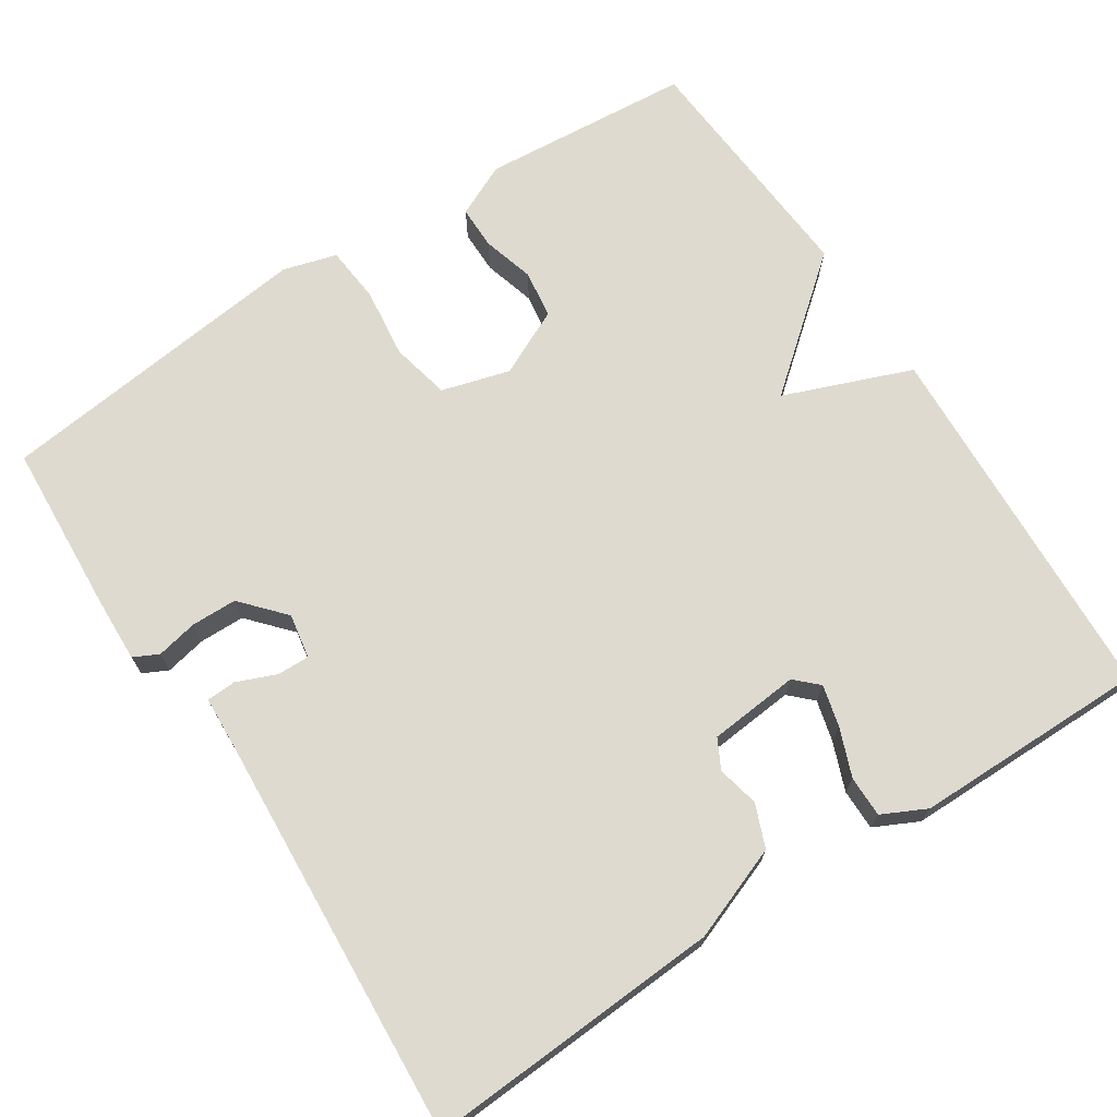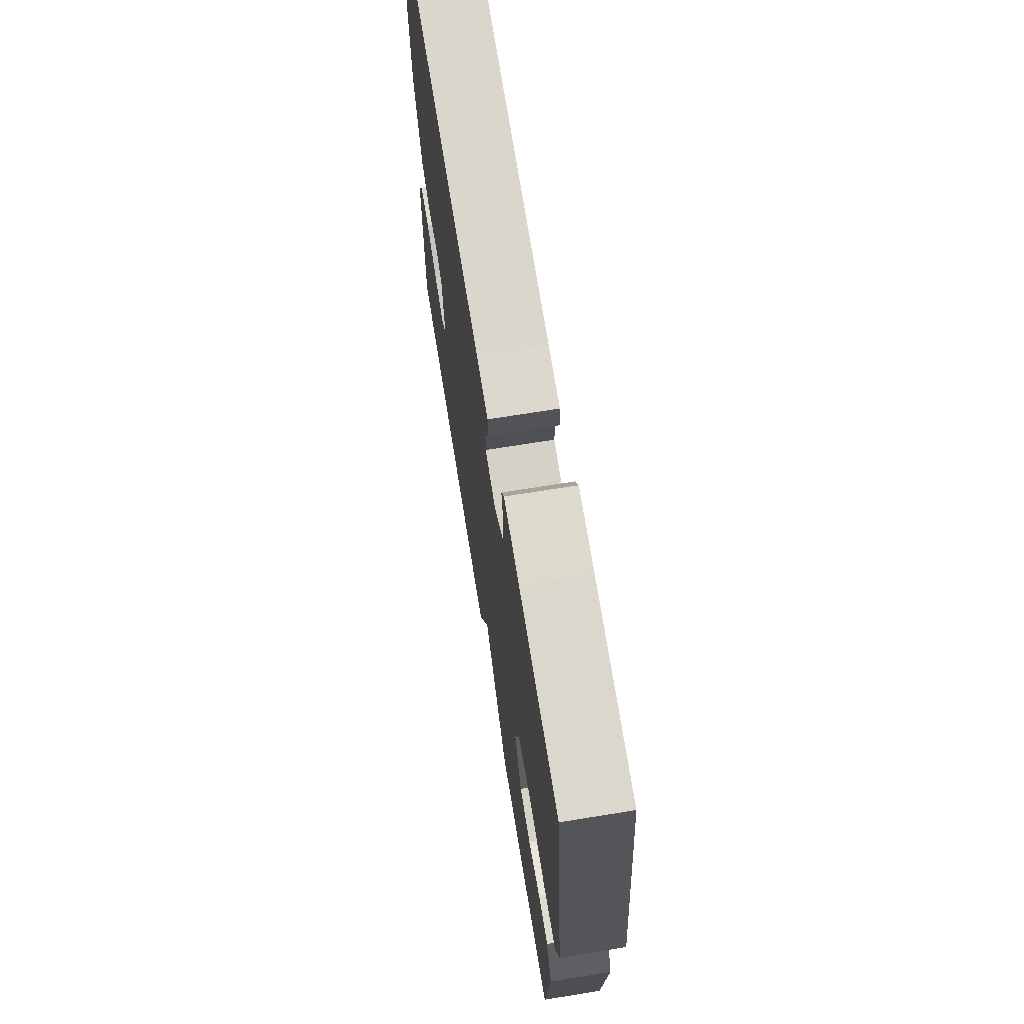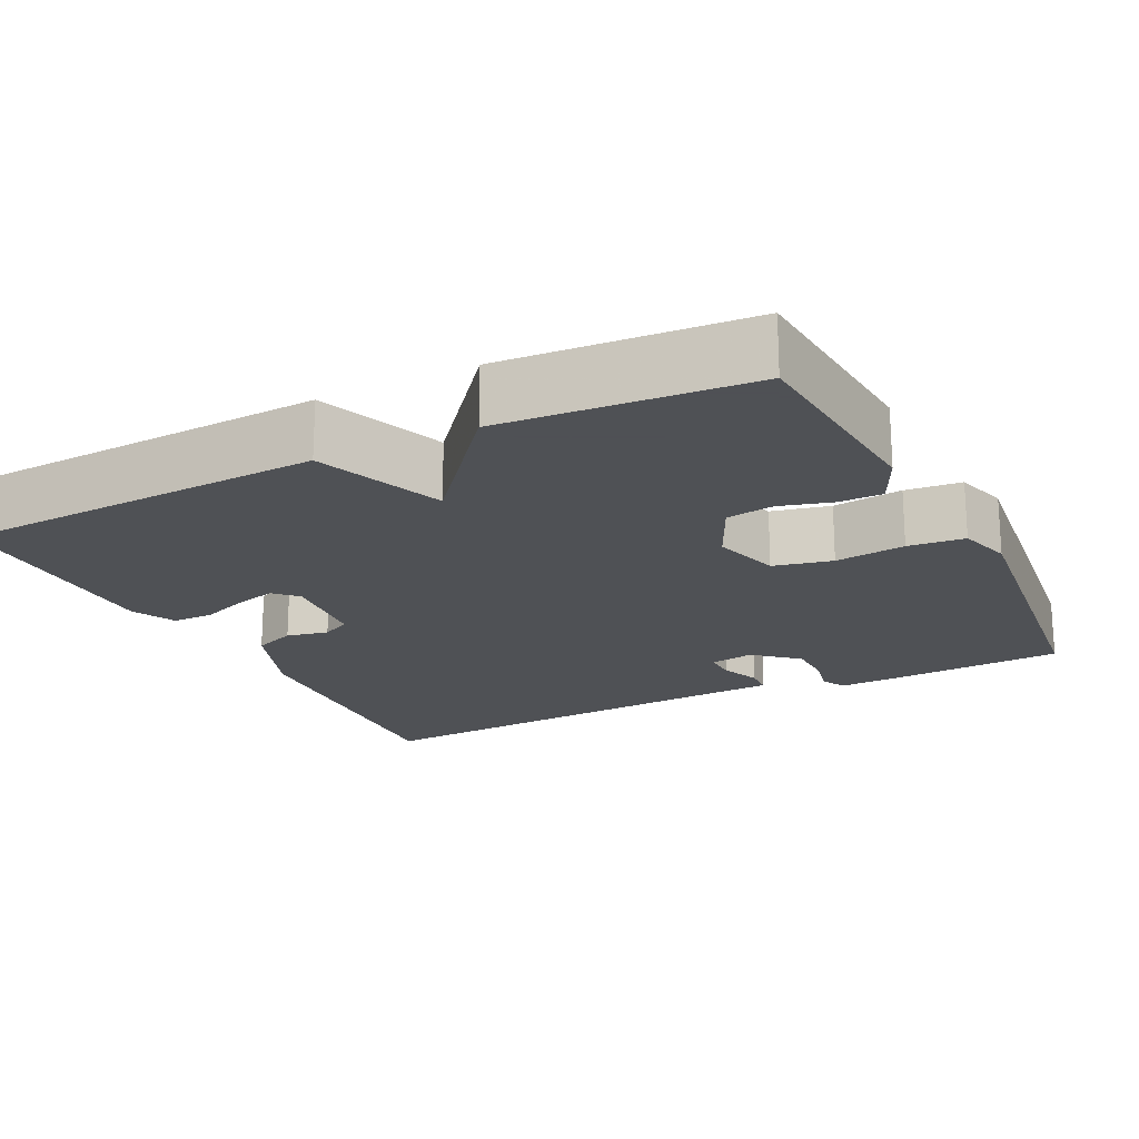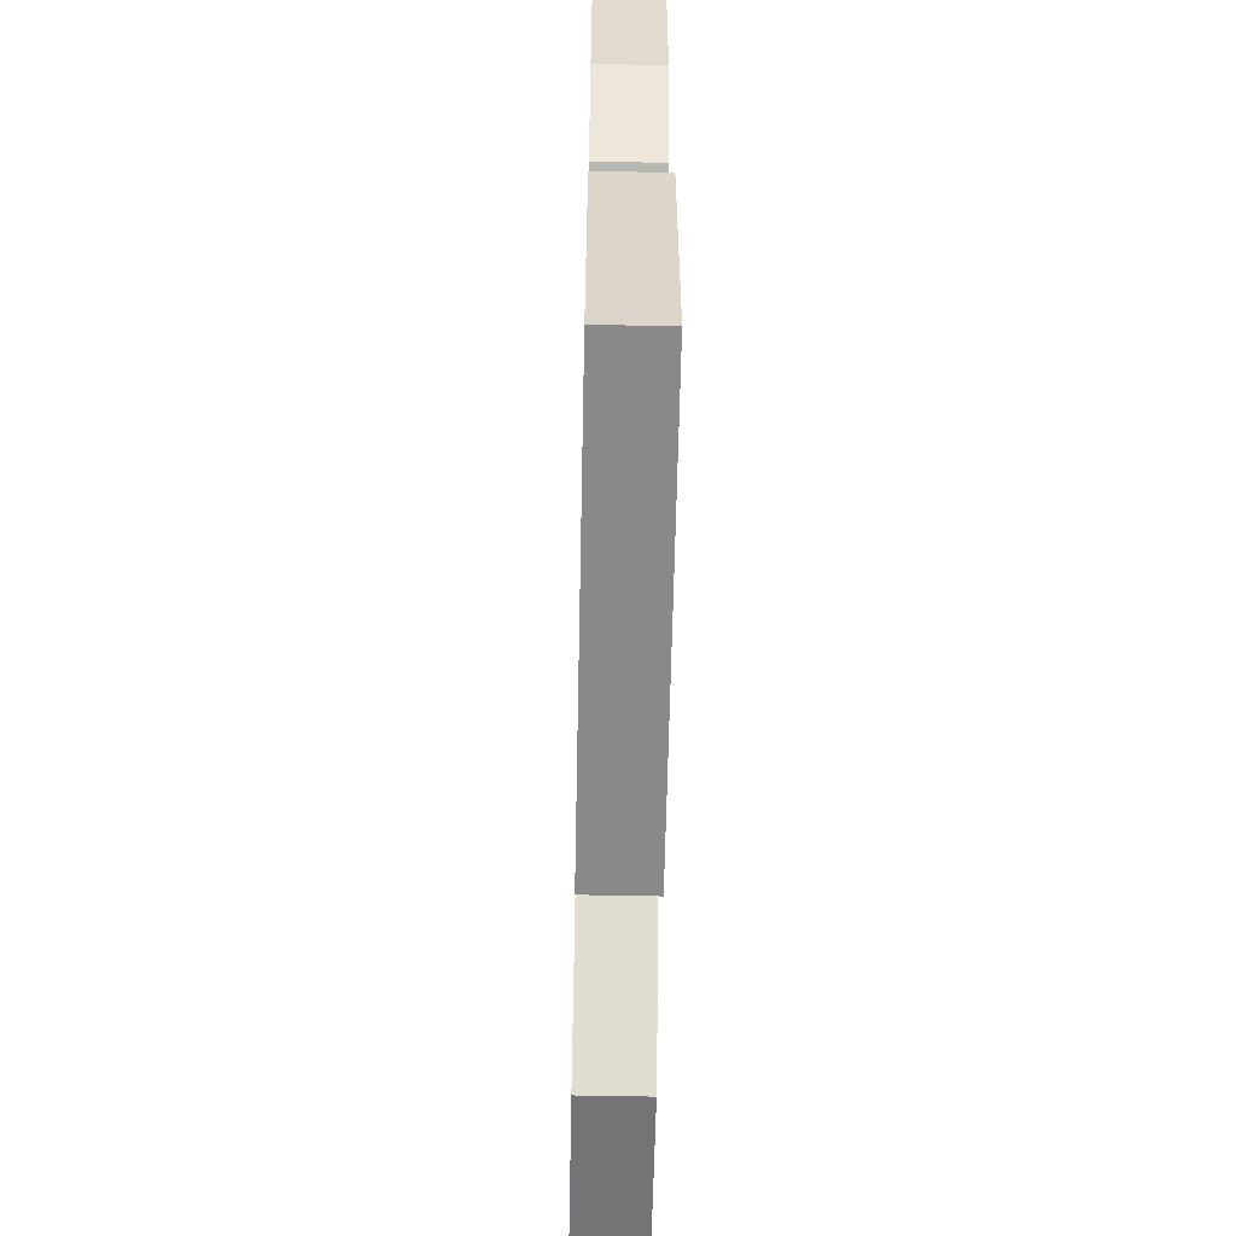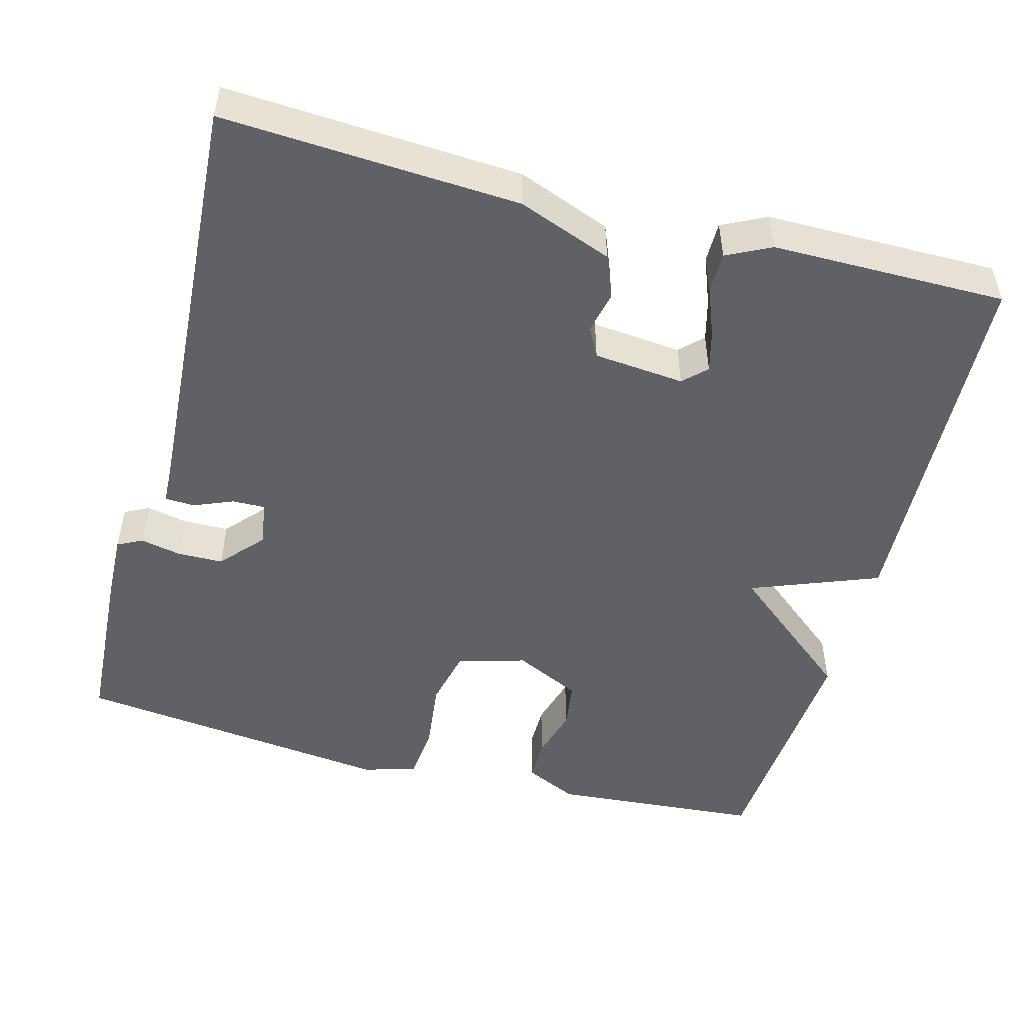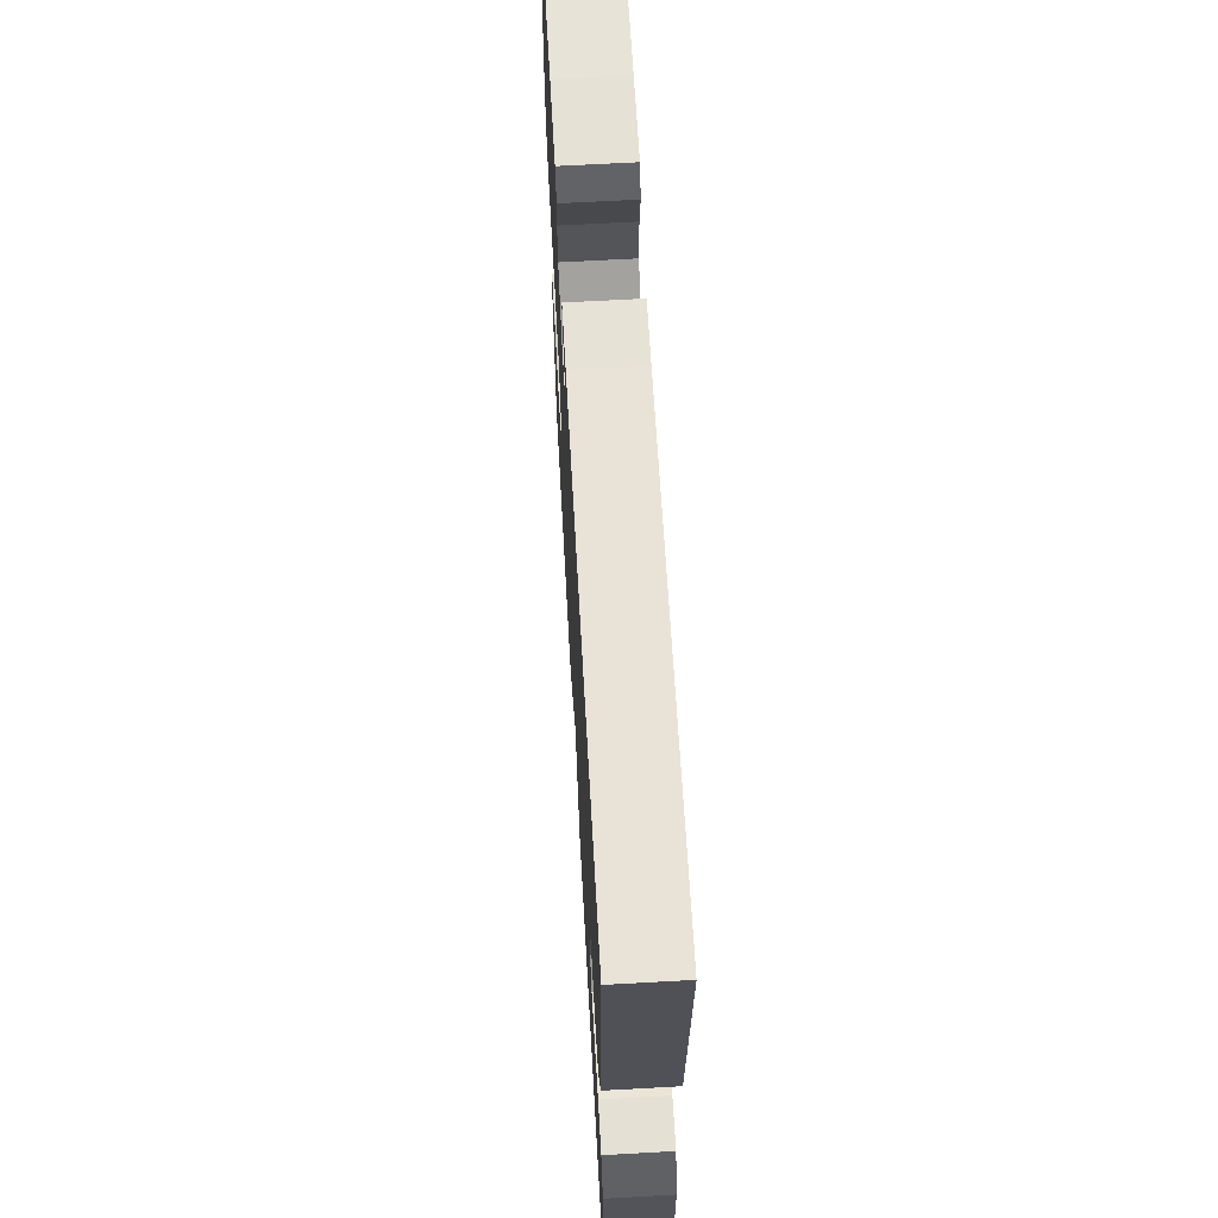
<metadata>
{"format":"obj","ext":"obj","renderer":"f3d","projection":"perspective","resolution":1024,"background":"white","views":[{"elev":70.6,"azim":56.9,"up":"+Y"},{"elev":70.1,"azim":-99.2,"up":"+Z"},{"elev":-19.5,"azim":-153.5,"up":"+Y"},{"elev":-60.3,"azim":88.8,"up":"+Z"},{"elev":-50.0,"azim":75.0,"up":"+Y"},{"elev":66.0,"azim":86.8,"up":"+Z"}]}
</metadata>
<code>
v 0.5 0.07 0.5
v 0.478 0.07 0.118
v 0.432 0.07 -0.003
v 0.377 0.07 -0.025
v 0.323 0.07 -0.013
v 0.285 0.07 -0.033
v 0.274 0.07 -0.15
v 0.302 0.07 -0.179
v 0.356 0.07 -0.165
v 0.418 0.07 -0.141
v 0.471 0.07 -0.141
v 0.499 0.07 -0.198
v 0.5 0.07 -0.5
v 0.02 0.07 -0.523
v -0.044 0.07 -0.358
v -0.18 0.07 -0.523
v -0.5 0.07 -0.5
v -0.522 0.07 -0.228
v -0.49 0.07 -0.16
v -0.434 0.07 -0.16
v -0.367 0.07 -0.179
v -0.305 0.07 -0.17
v -0.264 0.07 -0.084
v -0.289 0.07 0.004
v -0.365 0.07 0.021
v -0.456 0.07 0.01
v -0.529 0.07 0.017
v -0.549 0.07 0.086
v -0.5 0.07 0.5
v -0.281 0.07 0.513
v -0.194 0.07 0.516
v -0.178 0.07 0.484
v -0.189 0.07 0.431
v -0.188 0.07 0.372
v -0.133 0.07 0.323
v -0.075 0.07 0.333
v -0.076 0.07 0.375
v -0.097 0.07 0.426
v -0.095 0.07 0.464
v -0.03 0.07 0.467
v 0.5 0 0.5
v 0.478 0 0.118
v 0.432 0 -0.003
v 0.377 0 -0.025
v 0.323 0 -0.013
v 0.285 0 -0.033
v 0.274 0 -0.15
v 0.302 0 -0.179
v 0.356 0 -0.165
v 0.418 0 -0.141
v 0.471 0 -0.141
v 0.499 0 -0.198
v 0.5 0 -0.5
v 0.02 0 -0.523
v -0.044 0 -0.358
v -0.18 0 -0.523
v -0.5 0 -0.5
v -0.522 0 -0.228
v -0.49 0 -0.16
v -0.434 0 -0.16
v -0.367 0 -0.179
v -0.305 0 -0.17
v -0.264 0 -0.084
v -0.289 0 0.004
v -0.365 0 0.021
v -0.456 0 0.01
v -0.529 0 0.017
v -0.549 0 0.086
v -0.5 0 0.5
v -0.281 0 0.513
v -0.194 0 0.516
v -0.178 0 0.484
v -0.189 0 0.431
v -0.188 0 0.372
v -0.133 0 0.323
v -0.075 0 0.333
v -0.076 0 0.375
v -0.097 0 0.426
v -0.095 0 0.464
v -0.03 0 0.467
f 37 38 39 40
f 3 4 5
f 2 3 5
f 1 2 5
f 40 1 5
f 37 40 5
f 36 37 5
f 35 36 5 6
f 31 32 33
f 30 31 33
f 29 30 33
f 28 29 33
f 27 28 33
f 26 27 33
f 25 26 33
f 24 25 33 34
f 23 24 34 35
f 19 20 21
f 18 19 21
f 17 18 21
f 16 17 21
f 15 16 21
f 15 21 22
f 13 14 15
f 12 13 15
f 11 12 15
f 10 11 15
f 9 10 15
f 8 9 15
f 15 22 23
f 8 15 23
f 7 8 23
f 6 7 23 35
f 80 79 78 77
f 45 44 43
f 45 43 42
f 45 42 41
f 45 41 80
f 45 80 77
f 45 77 76
f 46 45 76 75
f 73 72 71
f 73 71 70
f 73 70 69
f 73 69 68
f 73 68 67
f 73 67 66
f 73 66 65
f 74 73 65 64
f 75 74 64 63
f 61 60 59
f 61 59 58
f 61 58 57
f 61 57 56
f 61 56 55
f 62 61 55
f 55 54 53
f 55 53 52
f 55 52 51
f 55 51 50
f 55 50 49
f 55 49 48
f 63 62 55
f 63 55 48
f 63 48 47
f 75 63 47 46
f 1 41 42 2
f 2 42 43 3
f 3 43 44 4
f 4 44 45 5
f 5 45 46 6
f 6 46 47 7
f 7 47 48 8
f 8 48 49 9
f 9 49 50 10
f 10 50 51 11
f 11 51 52 12
f 12 52 53 13
f 13 53 54 14
f 14 54 55 15
f 15 55 56 16
f 16 56 57 17
f 17 57 58 18
f 18 58 59 19
f 19 59 60 20
f 20 60 61 21
f 21 61 62 22
f 22 62 63 23
f 23 63 64 24
f 24 64 65 25
f 25 65 66 26
f 26 66 67 27
f 27 67 68 28
f 28 68 69 29
f 29 69 70 30
f 30 70 71 31
f 31 71 72 32
f 32 72 73 33
f 33 73 74 34
f 34 74 75 35
f 35 75 76 36
f 36 76 77 37
f 37 77 78 38
f 38 78 79 39
f 39 79 80 40
f 40 80 41 1

</code>
